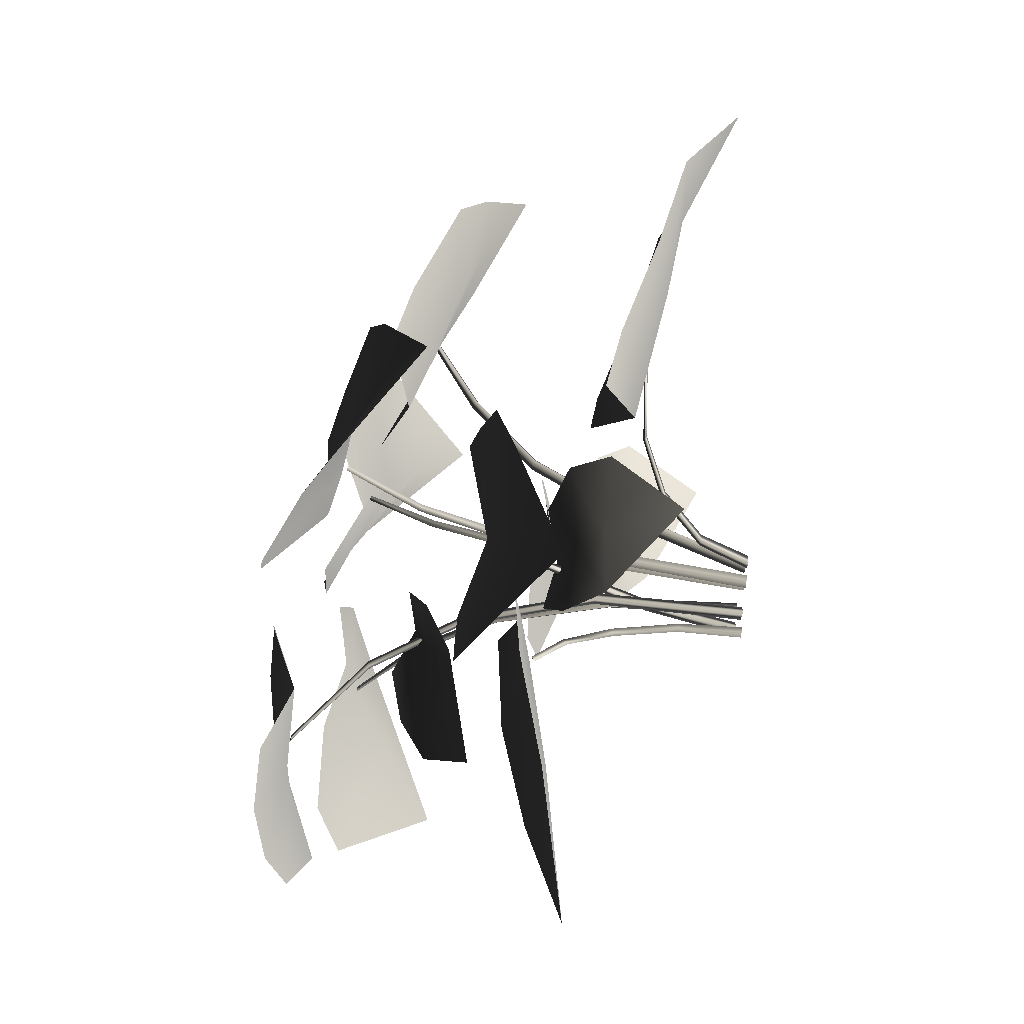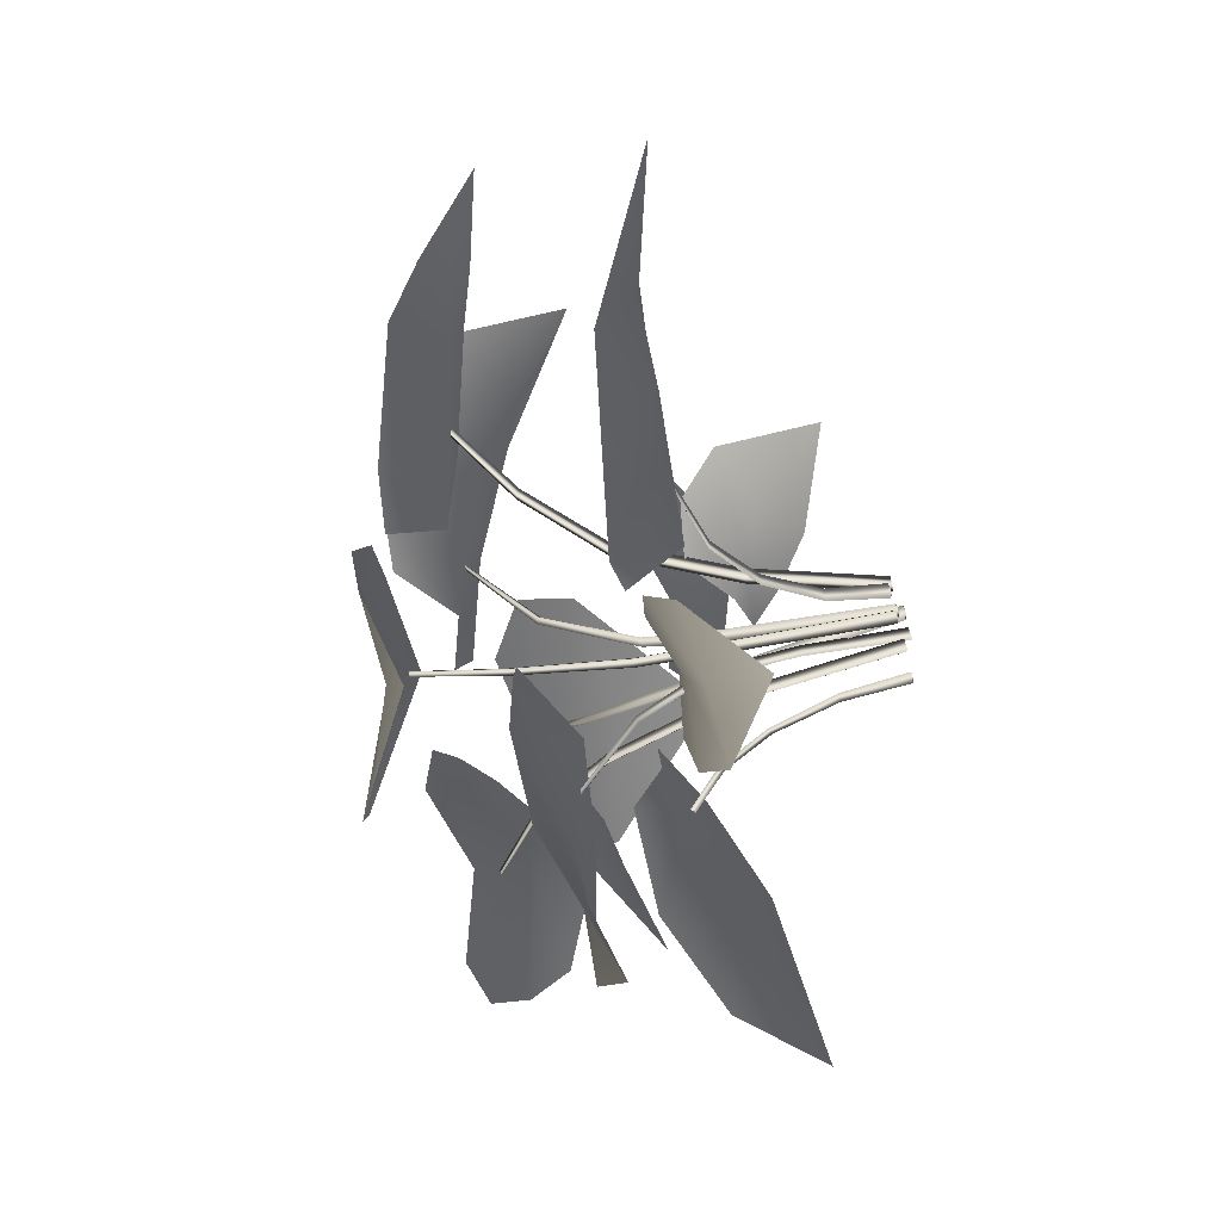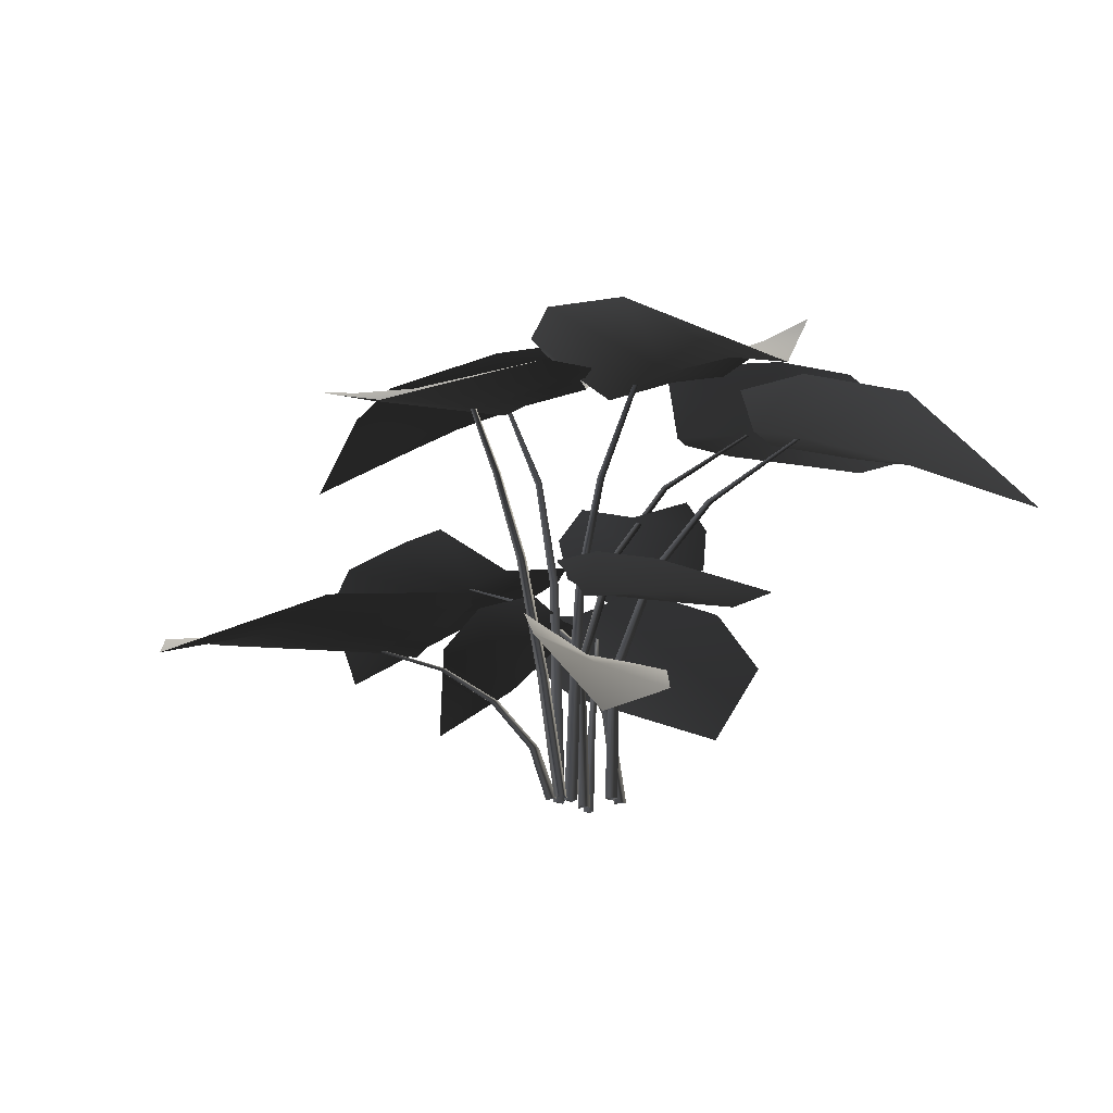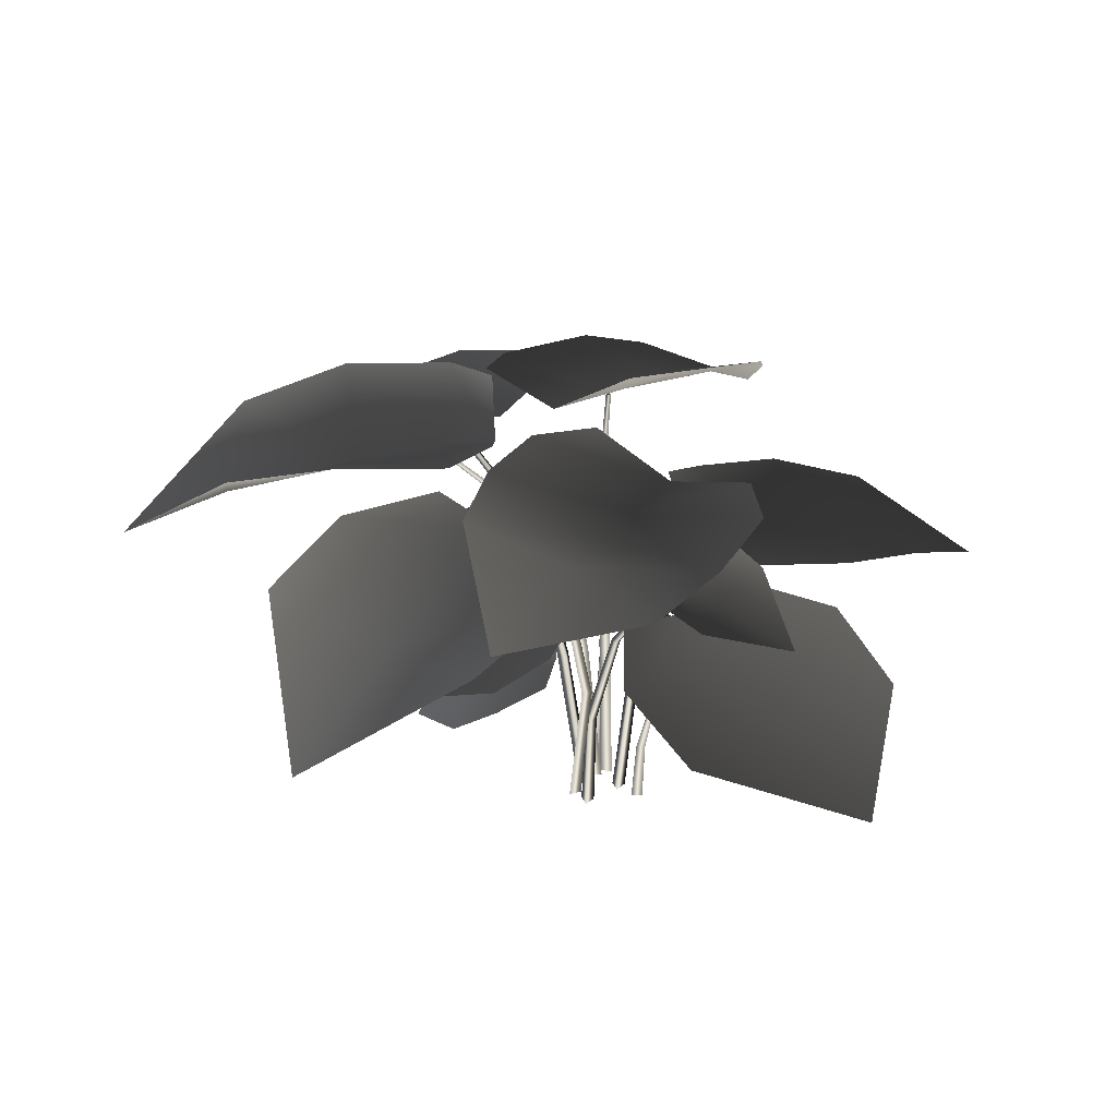
<metadata>
{"format":"obj","ext":"obj","renderer":"f3d","projection":"perspective","resolution":1024,"background":"white","views":[{"elev":-77.8,"azim":81.6,"up":"+Y"},{"elev":-41.3,"azim":108.3,"up":"+Y"},{"elev":-18.2,"azim":156.1,"up":"+Z"},{"elev":30.5,"azim":-91.4,"up":"+Z"}]}
</metadata>
<code>
v 0.1765 0.2804 0.995
v 0.3055 0.24 0.9692
v 0.1558 0.01666 0.9415
v 0.03209 0.1336 0.9652
v -0.02617 -0.1518 1.083
v -0.07763 -0.026 1.092
v 0.2813 -0.1001 0.9267
v 0.4924 0.04792 0.9234
v 0.4049 -0.217 0.8746
v 0.5246 -0.08734 0.888
v 0.2874 -0.3488 0.9394
v 0.1738 -0.3294 1.006
v 0.5269 -0.3406 0.7862
v 0.1583 0.4013 0.8733
v 0.1996 0.5287 0.8414
v 0.4061 0.3689 0.7714
v 0.2896 0.2505 0.8157
v 0.5806 0.1536 0.8415
v 0.4562 0.108 0.8733
v 0.5242 0.4889 0.7361
v 0.3889 0.7068 0.762
v 0.6407 0.6071 0.6916
v 0.5167 0.7332 0.7023
v 0.771 0.4828 0.7024
v 0.7558 0.3456 0.7621
v 0.7559 0.7241 0.6053
v -0.129 0.2664 0.9602
v -0.2129 0.3588 0.9538
v 0.03358 0.3824 0.8822
v 0.03358 0.2616 0.8904
v 0.2718 0.3595 0.9636
v 0.1912 0.2671 0.9699
v 0.03358 0.5679 0.8441
v -0.2451 0.6005 0.9724
v 0.03358 0.8562 0.7692
v -0.1675 0.8315 0.901
v 0.2686 0.8315 0.8736
v 0.3379 0.601 0.9316
v 0.03353 1.092 0.6684
v -0.424 -0.2517 1.027
v -0.5602 -0.2653 1.023
v -0.4566 -0.01127 0.9774
v -0.3234 -0.09849 0.9774
v -0.265 0.1846 1.057
v -0.2256 0.05067 1.053
v -0.5573 0.05464 0.9773
v -0.7052 -0.1706 0.9892
v -0.6447 0.1141 0.9641
v -0.8109 -0.03924 0.9382
v -0.5722 0.3247 1.031
v -0.4133 0.2742 1.057
v -0.8555 0.2725 0.8974
v -0.4686 0.1166 0.9075
v -0.6801 0.1388 0.8971
v -0.4231 0.3129 0.8556
v -0.3485 0.2489 0.8789
v -0.297 0.5829 0.8906
v -0.2456 0.379 0.9176
v -0.6045 0.4688 0.7665
v -0.84 0.3059 0.837
v -0.8541 0.6596 0.6256
v -0.4796 0.7224 0.8258
v 0.291 -0.1383 0.6664
v 0.3503 -0.2208 0.6498
v 0.1292 -0.31 0.5992
v 0.1007 -0.1799 0.5992
v -0.09637 -0.3185 0.6396
v -0.07219 -0.2178 0.6396
v 0.1616 -0.4582 0.5992
v 0.4259 -0.4003 0.625
v 0.2027 -0.646 0.5519
v 0.4023 -0.6019 0.5864
v 0.02026 -0.6855 0.5979
v -0.09166 -0.5136 0.6396
v 0.2468 -0.8495 0.4664
v 0.3203 0.1445 0.3949
v 0.3708 0.266 0.3824
v 0.4973 0.02689 0.2943
v 0.388 -0.02462 0.3097
v 0.6039 -0.2289 0.3824
v 0.4753 -0.1845 0.3949
v 0.6581 0.1026 0.2715
v 0.5372 0.3768 0.3302
v 0.8182 0.178 0.2581
v 0.7493 0.4179 0.2888
v 0.9661 -0.0425 0.2888
v 0.7974 -0.1757 0.3302
v 1.064 0.2939 0.16
v 0.02184 -0.3025 0.5271
v -0.05804 -0.4985 0.505
v -0.1506 -0.2015 0.469
v -0.06962 -0.1489 0.499
v -0.376 -0.005666 0.4985
v -0.1677 -0.01496 0.5371
v -0.348 -0.3296 0.4041
v -0.2596 -0.6039 0.4294
v -0.6296 -0.5128 0.3297
v -0.5571 -0.1389 0.4183
v 0.2434 -0.2436 0.1897
v 0.1482 -0.1542 0.3464
v 0.3029 -0.07246 0.3516
v 0.2484 0.008405 0.4346
v 0.09469 -0.08868 0.3958
v 0.1355 0.05779 0.466
v 0.03118 5.441e-05 0.431
v -0.02774 -0.2115 0.4134
v -0.05728 -0.0957 0.4512
v 0.04406 -0.2786 0.3318
v 0.2434 -0.2436 0.1897
v -0.3504 -0.3708 0.5757
v -0.2625 -0.2099 0.6388
v -0.1214 -0.3206 0.6488
v -0.4233 -0.1652 0.6675
v -0.055 -0.2237 0.7101
v -0.2176 -0.1266 0.6643
v -0.06164 -0.09958 0.7525
v -0.1666 -0.03215 0.7263
v -0.3771 -0.05799 0.7301
v -0.2865 0.01609 0.7664
v -0.2251 0.5393 0.3813
v -0.09192 0.3627 0.417
v -0.2714 0.2709 0.4282
v 0.03321 0.5026 0.4352
v -0.1949 0.1481 0.4645
v -0.02387 0.2729 0.429
v -0.05961 0.09044 0.4795
v 0.05328 0.171 0.4427
v 0.1301 0.3952 0.4719
v 0.1673 0.263 0.4846
v 0.1459 0.456 0.09542
v 0.1014 0.3215 0.2421
v -0.05949 0.367 0.1901
v -0.1014 0.2684 0.2603
v 0.07998 0.2357 0.2845
v -0.0652 0.1545 0.3037
v 0.05573 0.1266 0.3099
v 0.2366 0.2417 0.3609
v 0.1707 0.1358 0.3739
v 0.2573 0.3419 0.2844
v 0.1459 0.456 0.09542
v -0.4755 -0.007507 0.9755
v -0.4644 -0.00401 0.9762
v -0.4668 -0.01512 0.9735
v -0.03943 -0.01242 -0.001708
v -0.04295 -0.04549 0.3376
v -0.02433 -0.06159 0.3356
v -0.01745 -0.03142 -0.001708
v -0.0196 -0.03747 0.3381
v -0.01199 -0.002886 -0.001708
v -0.04295 -0.04549 0.3376
v -0.03943 -0.01242 -0.001708
v -0.1177 -0.0677 0.6232
v -0.133 -0.05424 0.6235
v -0.1138 -0.04782 0.6251
v -0.133 -0.05424 0.6235
v -0.2551 -0.05512 0.8223
v -0.2661 -0.04424 0.8164
v -0.2514 -0.03949 0.8213
v -0.2661 -0.04424 0.8164
v -0.4668 -0.01512 0.9735
v -0.4755 -0.007507 0.9755
v -0.4644 -0.00401 0.9762
v -0.4755 -0.007507 0.9755
v 0.02669 0.398 0.8786
v 0.03676 0.3923 0.8798
v 0.02669 0.3866 0.881
v 0.02166 0.05006 -0.001708
v 0.02292 0.07961 0.3498
v 0.02292 0.05499 0.3518
v 0.02166 0.02101 -0.001708
v 0.04431 0.0673 0.3508
v 0.04682 0.03553 -0.001708
v 0.02292 0.07961 0.3498
v 0.02166 0.05006 -0.001708
v 0.02418 0.08288 0.5068
v 0.02418 0.1028 0.5026
v 0.04179 0.09282 0.5047
v 0.02418 0.1028 0.5026
v 0.02544 0.2003 0.724
v 0.02544 0.2132 0.7146
v 0.03927 0.2068 0.7193
v 0.02544 0.2132 0.7146
v 0.02669 0.3866 0.881
v 0.02669 0.398 0.8786
v 0.03676 0.3923 0.8798
v 0.02669 0.398 0.8786
v 0.4209 0.3889 0.7627
v 0.4224 0.3756 0.7661
v 0.4091 0.376 0.7695
v 0.07363 0.08265 -0.001781
v 0.138 0.1235 0.2643
v 0.1156 0.1021 0.2669
v 0.0525 0.06279 -0.001781
v 0.1416 0.09731 0.2657
v 0.0803 0.05437 -0.001708
v 0.138 0.1235 0.2643
v 0.07363 0.08265 -0.001781
v 0.2005 0.1697 0.5125
v 0.22 0.1885 0.5074
v 0.2225 0.1664 0.51
v 0.22 0.1885 0.5074
v 0.3069 0.272 0.6693
v 0.32 0.2852 0.6582
v 0.3232 0.2688 0.6638
v 0.32 0.2852 0.6582
v 0.4091 0.376 0.7695
v 0.4209 0.3889 0.7627
v 0.4224 0.3756 0.7661
v 0.4209 0.3889 0.7627
v 0.1811 0.005745 0.9296
v 0.1699 0.002766 0.9303
v 0.1728 0.01376 0.9278
v 0.06163 0.004834 -0.001708
v 0.06983 0.01135 0.3545
v 0.05198 0.02831 0.3526
v 0.04056 0.02483 -0.001708
v 0.04613 0.004427 0.355
v 0.03377 -0.003419 -0.001708
v 0.06983 0.01135 0.3545
v 0.06163 0.004834 -0.001708
v 0.05866 0.02847 0.5118
v 0.07329 0.01431 0.5121
v 0.05377 0.008802 0.5136
v 0.07329 0.01431 0.5121
v 0.1024 0.03194 0.7563
v 0.1129 0.02057 0.7509
v 0.09801 0.01651 0.7554
v 0.1129 0.02057 0.7509
v 0.1728 0.01376 0.9278
v 0.1811 0.005745 0.9296
v 0.1699 0.002766 0.9303
v 0.1811 0.005745 0.9296
v 0.4983 0.03011 0.2958
v 0.4932 0.02004 0.2984
v 0.4882 0.0301 0.301
v 0.09836 0.04392 -0.001554
v 0.1337 0.03277 0.1138
v 0.1091 0.03277 0.1143
v 0.0693 0.04392 -0.001861
v 0.1214 0.01139 0.114
v 0.08383 0.01876 -0.001708
v 0.1337 0.03277 0.1138
v 0.09836 0.04392 -0.001554
v 0.2051 0.01949 0.2177
v 0.2244 0.01949 0.2126
v 0.2147 0.001879 0.2151
v 0.2244 0.01949 0.2126
v 0.3334 0.01563 0.2804
v 0.3451 0.01564 0.274
v 0.3393 0.0018 0.2771
v 0.3451 0.01564 0.274
v 0.4882 0.0301 0.301
v 0.4983 0.03011 0.2958
v 0.4932 0.02004 0.2984
v 0.4983 0.03011 0.2958
v -0.4333 0.3184 0.8468
v -0.422 0.316 0.8475
v -0.4295 0.3075 0.8451
v -0.05607 0.09955 -0.001708
v -0.0754 0.0725 0.2929
v -0.06711 0.04932 0.2912
v -0.04628 0.0722 -0.001708
v -0.05113 0.068 0.2934
v -0.02749 0.09436 -0.001708
v -0.0754 0.0725 0.2929
v -0.05607 0.09955 -0.001708
v -0.1514 0.08994 0.5409
v -0.1581 0.1092 0.5412
v -0.1382 0.1053 0.5426
v -0.1581 0.1092 0.5412
v -0.2648 0.1685 0.7138
v -0.269 0.1833 0.7087
v -0.2539 0.1802 0.713
v -0.269 0.1833 0.7087
v -0.4295 0.3075 0.8451
v -0.4333 0.3184 0.8468
v -0.422 0.316 0.8475
v -0.4333 0.3184 0.8468
v 0.1348 -0.34 0.5932
v 0.1263 -0.3321 0.5936
v 0.1372 -0.3287 0.5919
v -0.07369 0.04304 -0.001708
v -0.04794 0.03776 0.2074
v -0.04297 0.06188 0.2061
v -0.06783 0.0715 -0.001708
v -0.06634 0.05423 0.2077
v -0.09541 0.06234 -0.001708
v -0.04794 0.03776 0.2074
v -0.07369 0.04304 -0.001708
v 0.01275 0.001675 0.3834
v 0.00846 -0.01823 0.3835
v -0.006529 -0.004558 0.3846
v 0.00846 -0.01823 0.3835
v 0.06879 -0.1244 0.5061
v 0.06466 -0.1392 0.5025
v 0.05335 -0.1287 0.5055
v 0.06466 -0.1392 0.5025
v 0.1372 -0.3287 0.5919
v 0.1348 -0.34 0.5932
v 0.1263 -0.3321 0.5936
v 0.1348 -0.34 0.5932
v -0.1504 -0.2064 0.4573
v -0.1501 -0.1965 0.4615
v -0.143 -0.2027 0.4659
v -0.06571 -0.07029 -0.001708
v -0.07231 -0.07405 0.1418
v -0.05562 -0.06571 0.1428
v -0.04449 -0.05969 -0.001708
v -0.07063 -0.05413 0.1423
v -0.06355 -0.04503 -0.001708
v -0.07231 -0.07405 0.1418
v -0.06571 -0.07029 -0.001708
v -0.08103 -0.09627 0.2917
v -0.09688 -0.09698 0.2846
v -0.09144 -0.08785 0.2882
v -0.09688 -0.09698 0.2846
v -0.1102 -0.141 0.3992
v -0.1187 -0.1452 0.3886
v -0.1191 -0.1321 0.3938
v -0.1187 -0.1452 0.3886
v -0.143 -0.2027 0.4659
v -0.1504 -0.2064 0.4573
v -0.1501 -0.1965 0.4615
v -0.1504 -0.2064 0.4573
g Fern_16_(4)_5867_105
f 1 3 2
f 1 4 3
f 4 5 3
f 4 6 5
f 2 3 7
f 2 7 8
f 8 7 9
f 8 9 10
f 7 11 9
f 7 12 11
f 3 12 7
f 3 5 12
f 9 13 10
f 11 13 9
f 14 16 15
f 14 17 16
f 17 18 16
f 17 19 18
f 15 16 20
f 15 20 21
f 21 20 22
f 21 22 23
f 20 24 22
f 20 25 24
f 16 25 20
f 16 18 25
f 22 26 23
f 24 26 22
f 27 29 28
f 27 30 29
f 30 31 29
f 30 32 31
f 28 29 33
f 28 33 34
f 34 33 35
f 34 35 36
f 33 37 35
f 33 38 37
f 29 38 33
f 29 31 38
f 35 39 36
f 37 39 35
f 40 42 41
f 40 43 42
f 43 44 42
f 43 45 44
f 41 42 46
f 41 46 47
f 47 46 48
f 47 48 49
f 46 50 48
f 46 51 50
f 42 51 46
f 42 44 51
f 48 52 49
f 50 52 48
f 53 55 54
f 53 56 55
f 56 57 55
f 56 58 57
f 54 55 59
f 54 59 60
f 61 60 59
f 59 62 61
f 55 62 59
f 55 57 62
f 63 65 64
f 63 66 65
f 66 67 65
f 66 68 67
f 64 65 69
f 64 69 70
f 70 69 71
f 70 71 72
f 69 73 71
f 69 74 73
f 65 74 69
f 65 67 74
f 71 75 72
f 73 75 71
f 76 78 77
f 76 79 78
f 79 80 78
f 79 81 80
f 77 78 82
f 77 82 83
f 83 82 84
f 83 84 85
f 82 86 84
f 82 87 86
f 78 87 82
f 78 80 87
f 84 88 85
f 86 88 84
f 89 91 90
f 89 92 91
f 92 93 91
f 92 94 93
f 90 91 95
f 90 95 96
f 97 96 95
f 95 98 97
f 91 98 95
f 91 93 98
f 99 101 100
f 102 100 101
f 102 103 100
f 104 103 102
f 104 105 103
f 105 106 103
f 105 107 106
f 103 108 100
f 103 106 108
f 100 108 109
f 110 112 111
f 111 113 110
f 114 111 112
f 114 115 111
f 115 113 111
f 116 115 114
f 116 117 115
f 117 118 115
f 115 118 113
f 117 119 118
f 120 122 121
f 121 123 120
f 124 121 122
f 124 125 121
f 125 123 121
f 126 125 124
f 126 127 125
f 127 128 125
f 125 128 123
f 127 129 128
f 130 132 131
f 133 131 132
f 133 134 131
f 135 134 133
f 135 136 134
f 136 137 134
f 136 138 137
f 134 139 131
f 134 137 139
f 131 139 140
f 141 143 142
f 144 146 145
f 144 147 146
f 147 148 146
f 147 149 148
f 149 150 148
f 149 151 150
f 145 146 152
f 145 152 153
f 146 154 152
f 146 148 154
f 148 155 154
f 148 150 155
f 153 152 156
f 153 156 157
f 152 158 156
f 152 154 158
f 154 159 158
f 154 155 159
f 157 156 160
f 157 160 161
f 156 162 160
f 156 158 162
f 158 163 162
f 158 159 163
f 164 166 165
f 167 169 168
f 167 170 169
f 170 171 169
f 170 172 171
f 172 173 171
f 172 174 173
f 168 169 175
f 168 175 176
f 169 177 175
f 169 171 177
f 171 178 177
f 171 173 178
f 176 175 179
f 176 179 180
f 175 181 179
f 175 177 181
f 177 182 181
f 177 178 182
f 180 179 183
f 180 183 184
f 179 185 183
f 179 181 185
f 181 186 185
f 181 182 186
f 187 189 188
f 190 192 191
f 190 193 192
f 193 194 192
f 193 195 194
f 195 196 194
f 195 197 196
f 191 192 198
f 191 198 199
f 192 200 198
f 192 194 200
f 194 201 200
f 194 196 201
f 199 198 202
f 199 202 203
f 198 204 202
f 198 200 204
f 200 205 204
f 200 201 205
f 203 202 206
f 203 206 207
f 202 208 206
f 202 204 208
f 204 209 208
f 204 205 209
f 210 212 211
f 213 215 214
f 213 216 215
f 216 217 215
f 216 218 217
f 218 219 217
f 218 220 219
f 214 215 221
f 214 221 222
f 215 223 221
f 215 217 223
f 217 224 223
f 217 219 224
f 222 221 225
f 222 225 226
f 221 227 225
f 221 223 227
f 223 228 227
f 223 224 228
f 226 225 229
f 226 229 230
f 225 231 229
f 225 227 231
f 227 232 231
f 227 228 232
f 233 235 234
f 236 238 237
f 236 239 238
f 239 240 238
f 239 241 240
f 241 242 240
f 241 243 242
f 237 238 244
f 237 244 245
f 238 246 244
f 238 240 246
f 240 247 246
f 240 242 247
f 245 244 248
f 245 248 249
f 244 250 248
f 244 246 250
f 246 251 250
f 246 247 251
f 249 248 252
f 249 252 253
f 248 254 252
f 248 250 254
f 250 255 254
f 250 251 255
f 256 258 257
f 259 261 260
f 259 262 261
f 262 263 261
f 262 264 263
f 264 265 263
f 264 266 265
f 260 261 267
f 260 267 268
f 261 269 267
f 261 263 269
f 263 270 269
f 263 265 270
f 268 267 271
f 268 271 272
f 267 273 271
f 267 269 273
f 269 274 273
f 269 270 274
f 272 271 275
f 272 275 276
f 271 277 275
f 271 273 277
f 273 278 277
f 273 274 278
f 279 281 280
f 282 284 283
f 282 285 284
f 285 286 284
f 285 287 286
f 287 288 286
f 287 289 288
f 283 284 290
f 283 290 291
f 284 292 290
f 284 286 292
f 286 293 292
f 286 288 293
f 291 290 294
f 291 294 295
f 290 296 294
f 290 292 296
f 292 297 296
f 292 293 297
f 295 294 298
f 295 298 299
f 294 300 298
f 294 296 300
f 296 301 300
f 296 297 301
f 302 304 303
f 305 307 306
f 305 308 307
f 308 309 307
f 308 310 309
f 310 311 309
f 310 312 311
f 306 307 313
f 306 313 314
f 307 315 313
f 307 309 315
f 309 316 315
f 309 311 316
f 314 313 317
f 314 317 318
f 313 319 317
f 313 315 319
f 315 320 319
f 315 316 320
f 318 317 321
f 318 321 322
f 317 323 321
f 317 319 323
f 319 324 323
f 319 320 324

</code>
